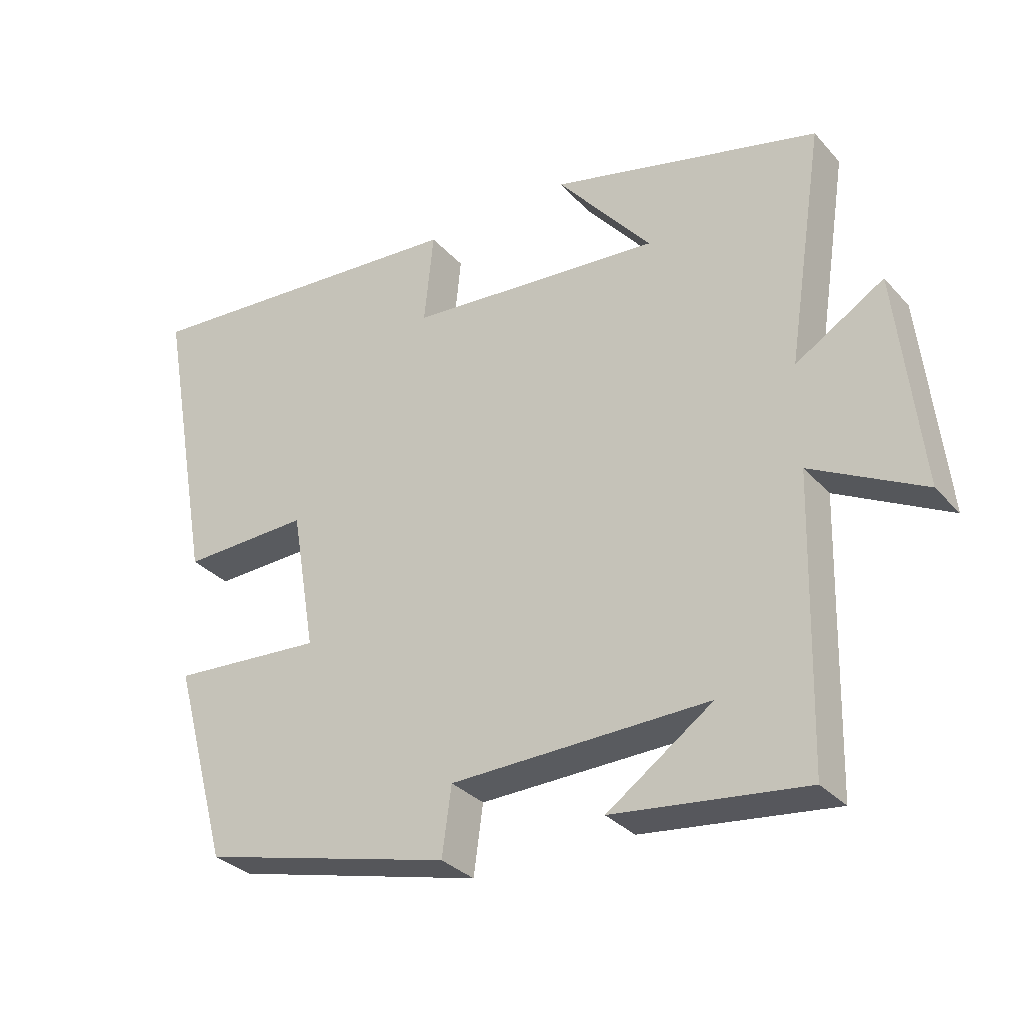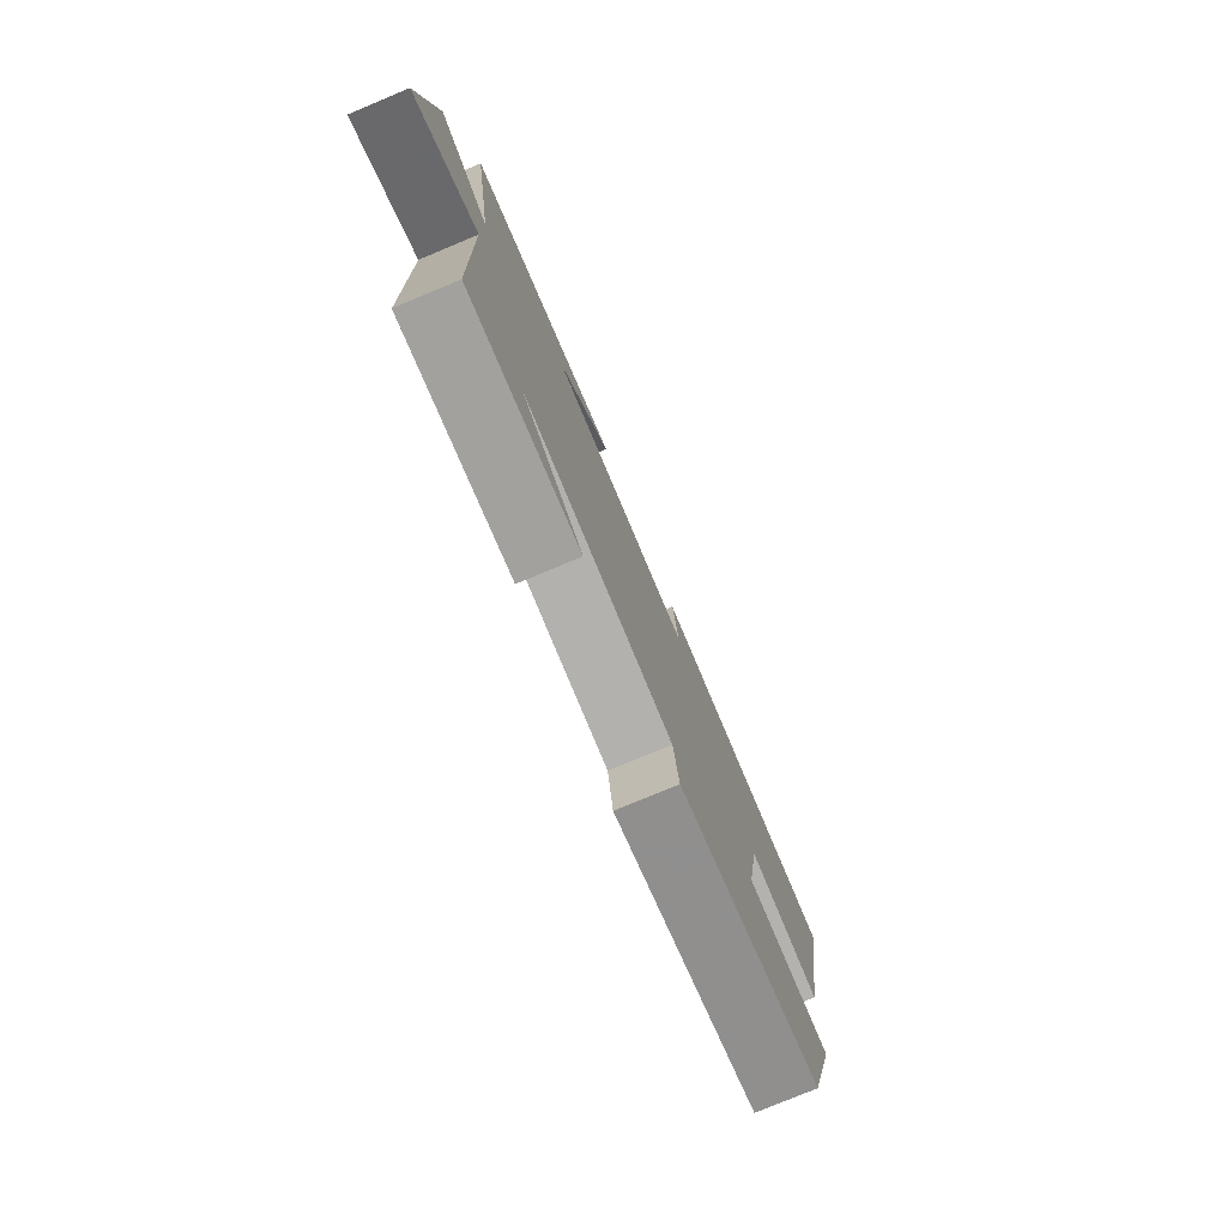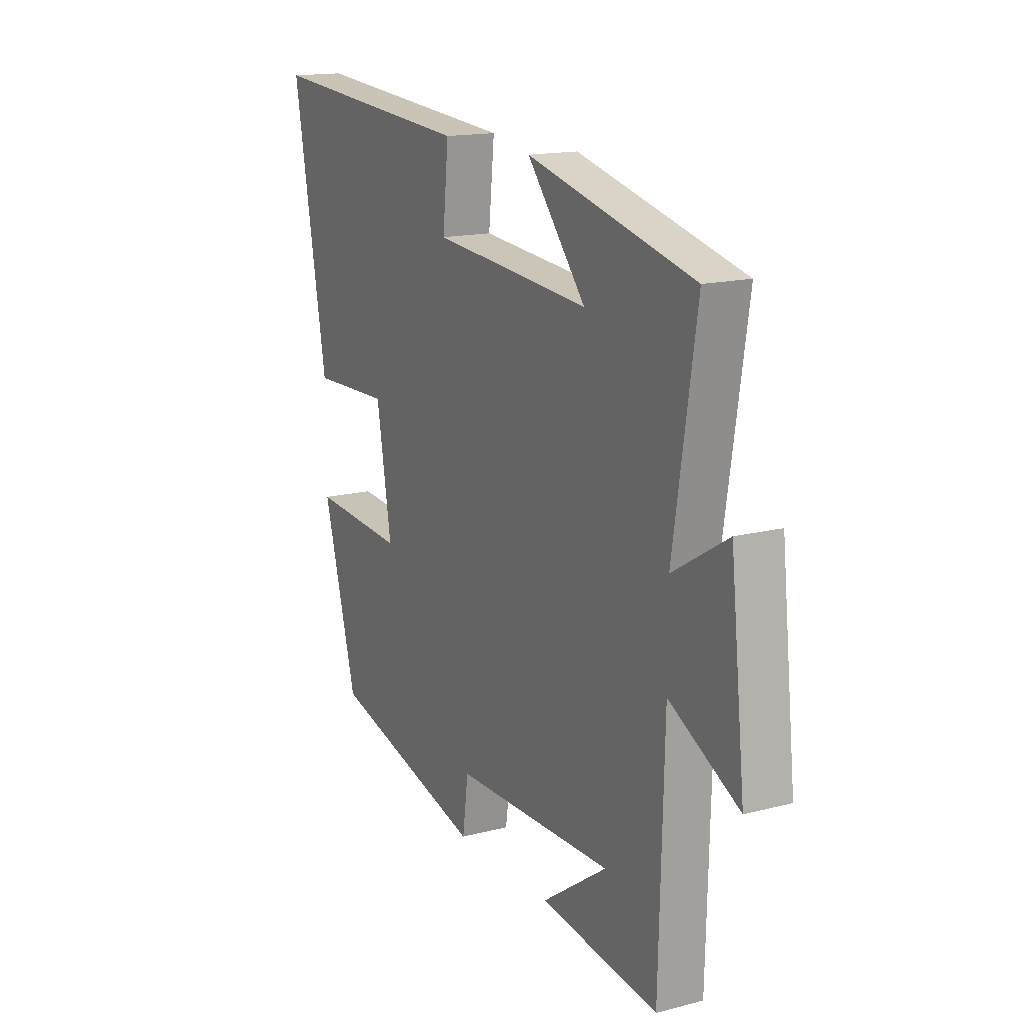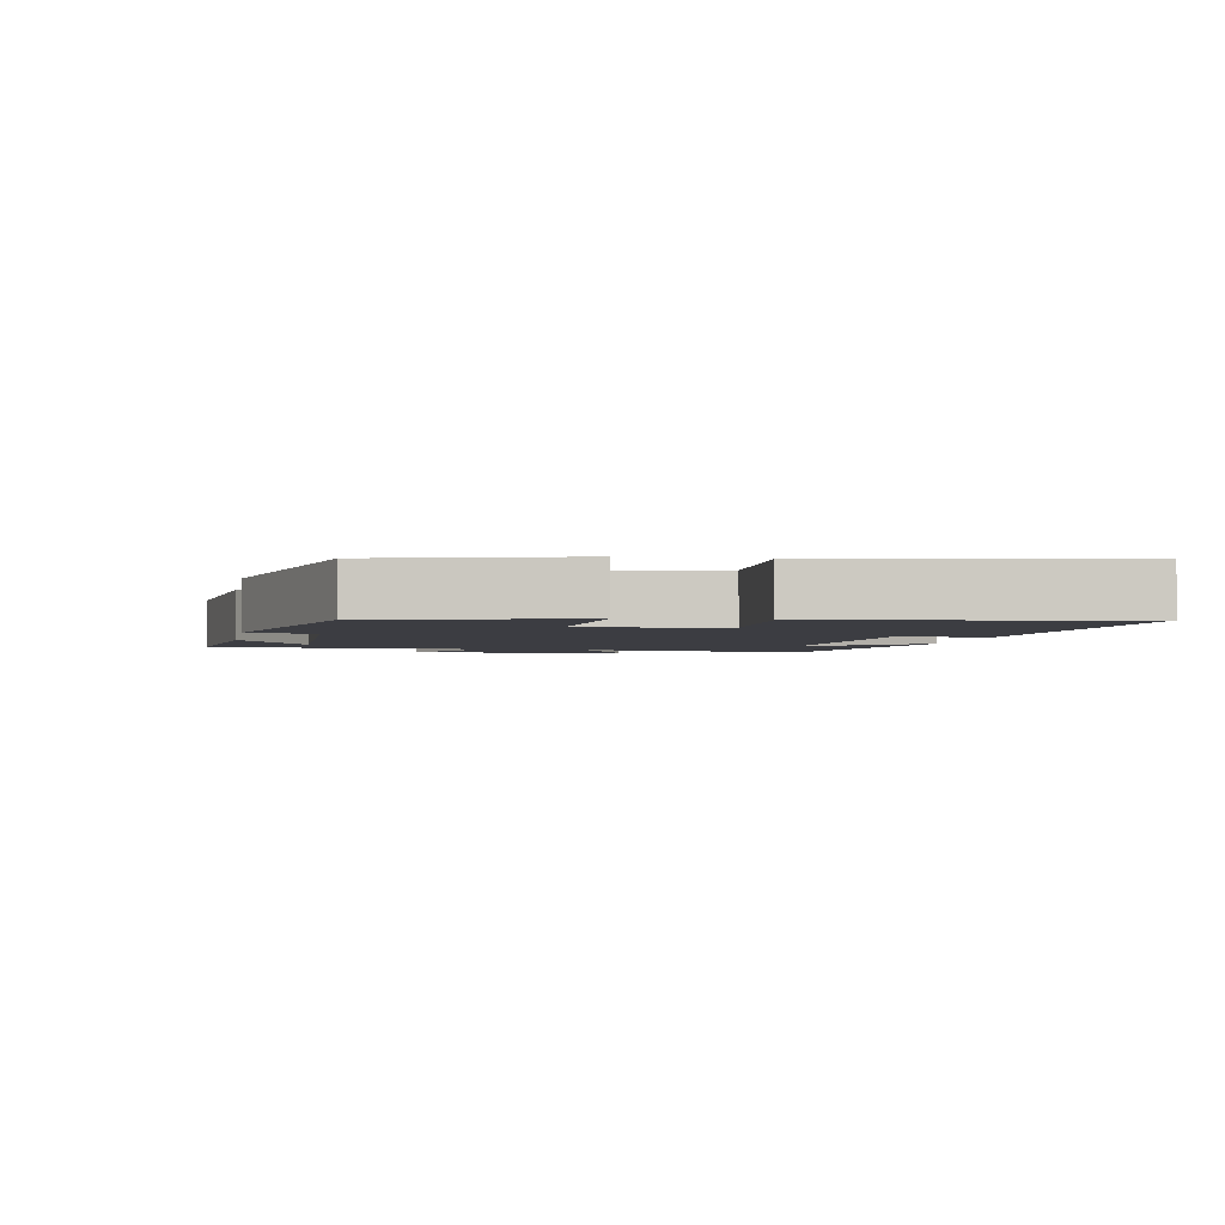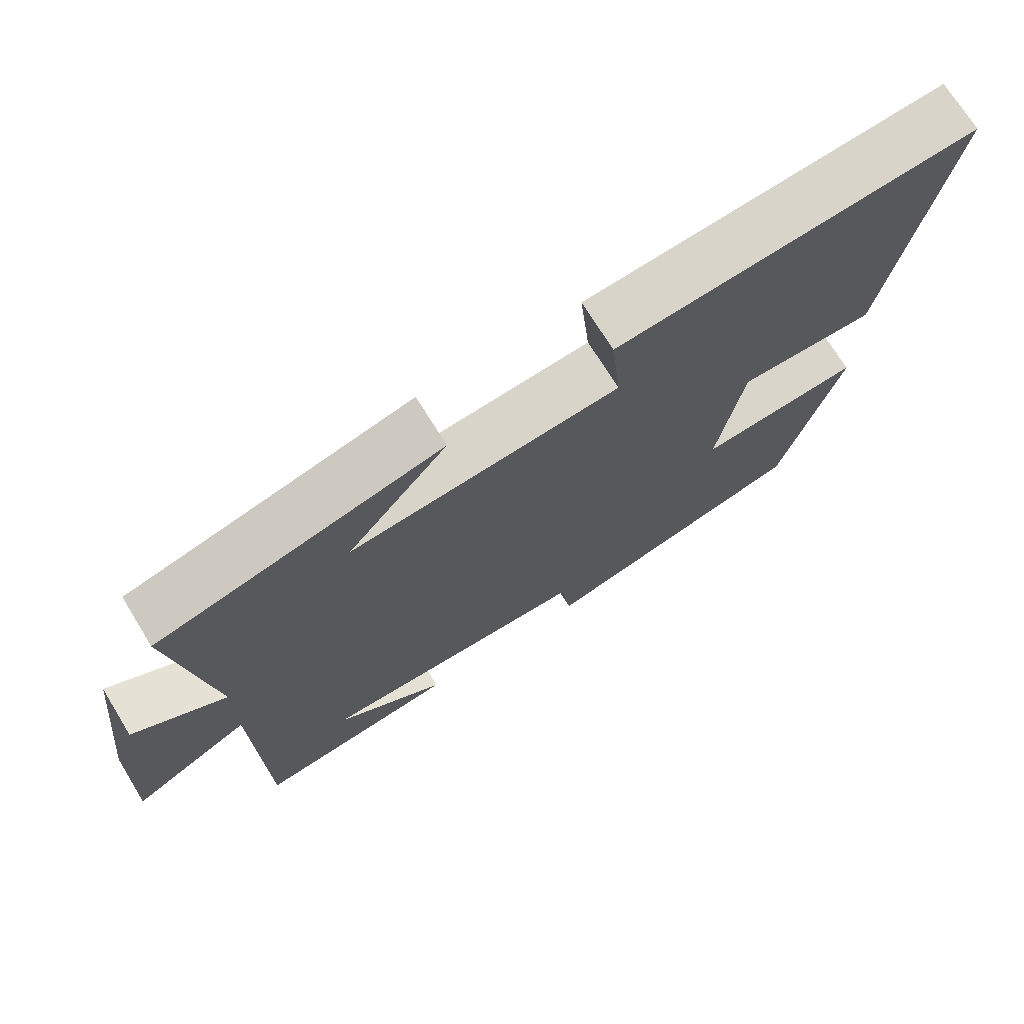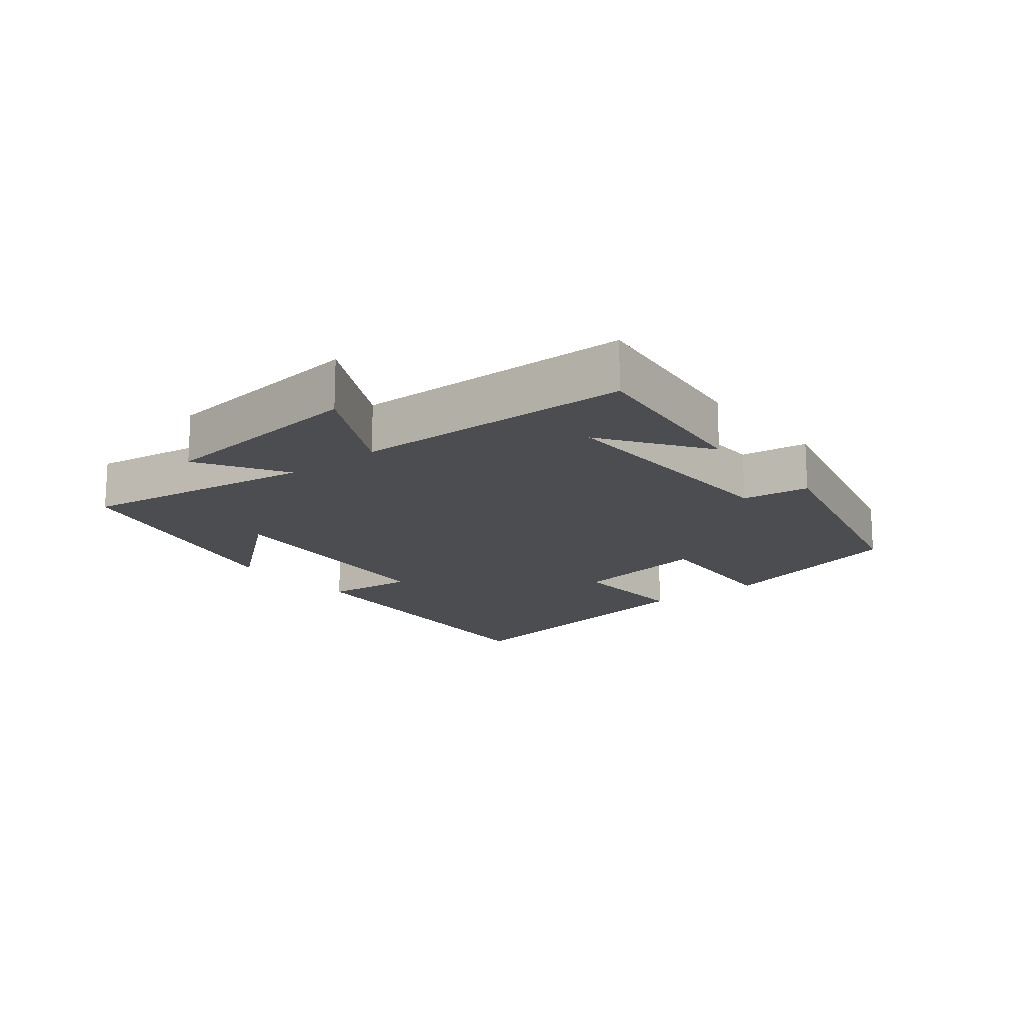
<metadata>
{"format":"obj","ext":"obj","renderer":"f3d","projection":"perspective","resolution":1024,"background":"white","views":[{"elev":-31.7,"azim":34.2,"up":"+Z"},{"elev":-78.2,"azim":112.6,"up":"+Z"},{"elev":15.8,"azim":61.7,"up":"+Z"},{"elev":-2.9,"azim":-100.8,"up":"+Y"},{"elev":71.4,"azim":148.4,"up":"+Z"},{"elev":-16.1,"azim":128.8,"up":"+Y"}]}
</metadata>
<code>
v -0.417 0.07 -0.404
v -0.5 0.07 -0.104
v -0.272 0.07 -0.12
v -0.308 0.07 0.092
v -0.5 0.07 0.086
v -0.582 0.07 0.539
v -0.074 0.07 0.5
v -0.088 0.07 0.362
v 0.294 0.07 0.33
v 0.152 0.07 0.5
v 0.555 0.07 0.4
v 0.5 0.07 0.045
v 0.632 0.07 0.125
v 0.668 0.07 -0.199
v 0.5 0.07 -0.111
v 0.489 0.07 -0.535
v 0.202 0.07 -0.5
v 0.36 0.07 -0.39
v -0.026 0.07 -0.398
v -0.04 0.07 -0.5
v -0.417 0 -0.404
v -0.5 0 -0.104
v -0.272 0 -0.12
v -0.308 0 0.092
v -0.5 0 0.086
v -0.582 0 0.539
v -0.074 0 0.5
v -0.088 0 0.362
v 0.294 0 0.33
v 0.152 0 0.5
v 0.555 0 0.4
v 0.5 0 0.045
v 0.632 0 0.125
v 0.668 0 -0.199
v 0.5 0 -0.111
v 0.489 0 -0.535
v 0.202 0 -0.5
v 0.36 0 -0.39
v -0.026 0 -0.398
v -0.04 0 -0.5
f 1 2 3
f 20 1 3
f 19 20 3
f 18 19 3 4
f 16 17 18
f 15 16 18
f 15 18 4
f 12 13 14 15
f 12 15 4
f 11 12 4
f 9 10 11
f 9 11 4 5
f 8 9 5
f 5 6 7 8
f 23 22 21
f 23 21 40
f 23 40 39
f 24 23 39 38
f 38 37 36
f 38 36 35
f 24 38 35
f 35 34 33 32
f 24 35 32
f 24 32 31
f 31 30 29
f 25 24 31 29
f 25 29 28
f 28 27 26 25
f 1 21 22 2
f 2 22 23 3
f 3 23 24 4
f 4 24 25 5
f 5 25 26 6
f 6 26 27 7
f 7 27 28 8
f 8 28 29 9
f 9 29 30 10
f 10 30 31 11
f 11 31 32 12
f 12 32 33 13
f 13 33 34 14
f 14 34 35 15
f 15 35 36 16
f 16 36 37 17
f 17 37 38 18
f 18 38 39 19
f 19 39 40 20
f 20 40 21 1

</code>
